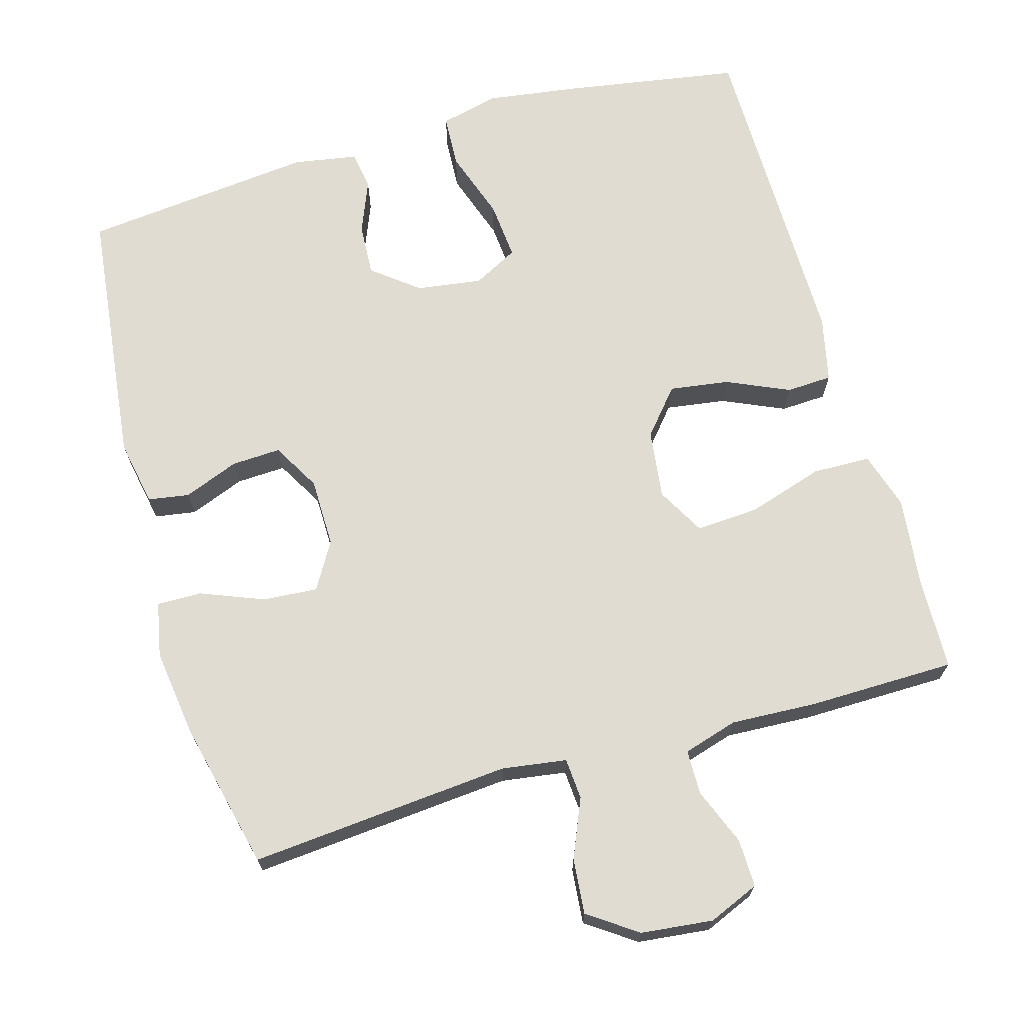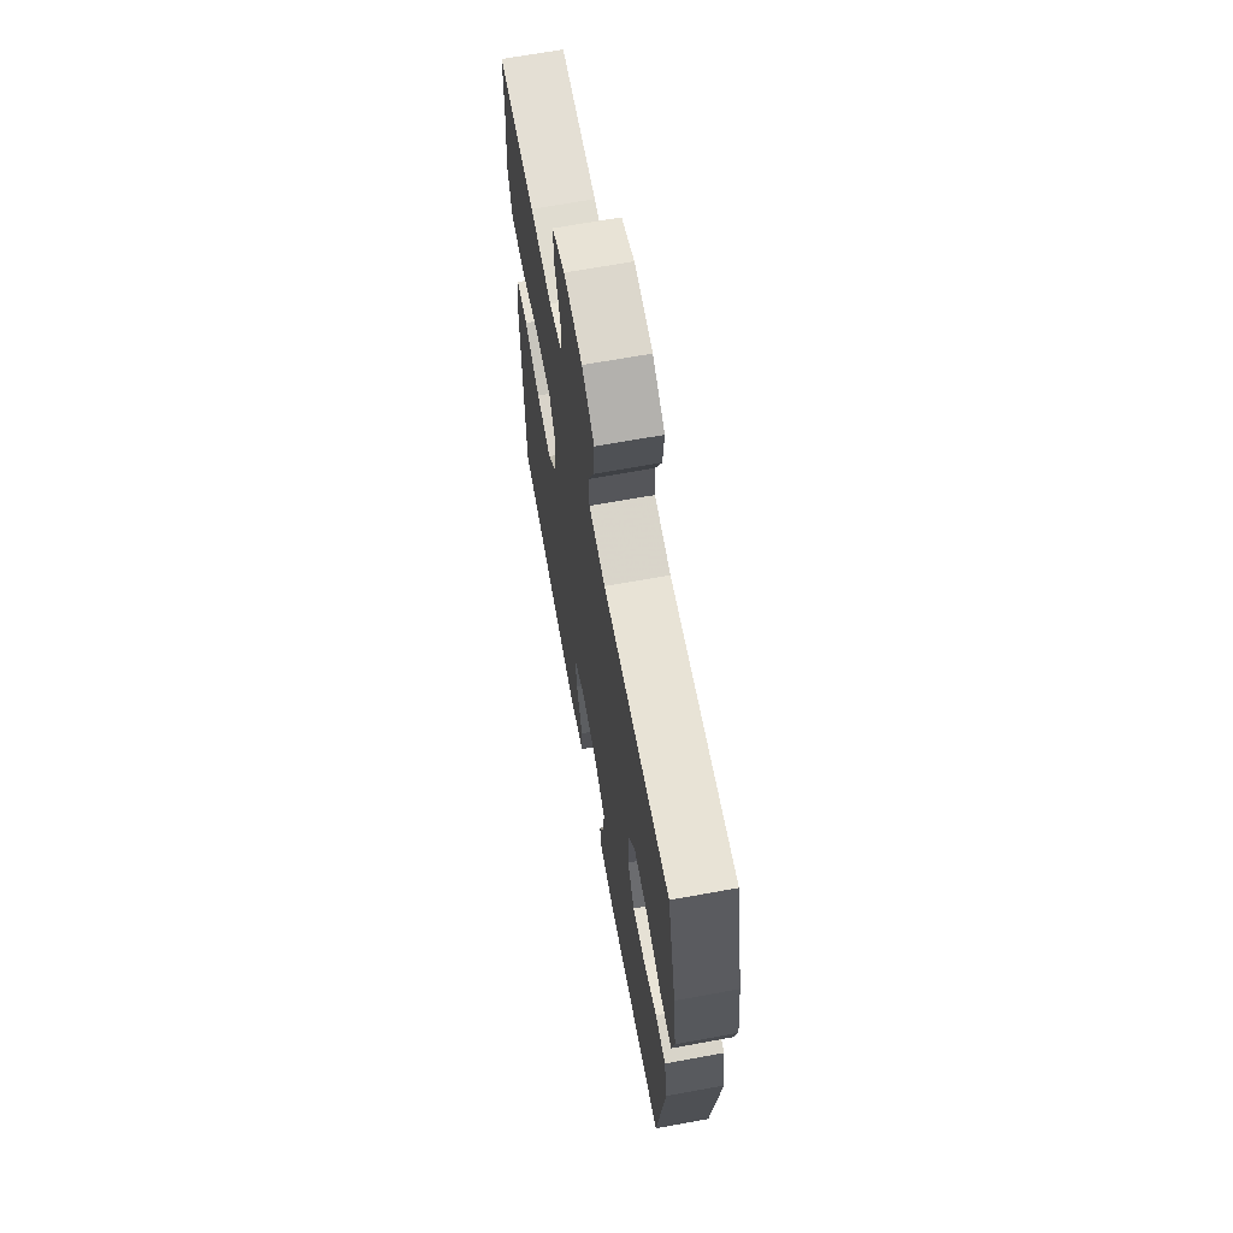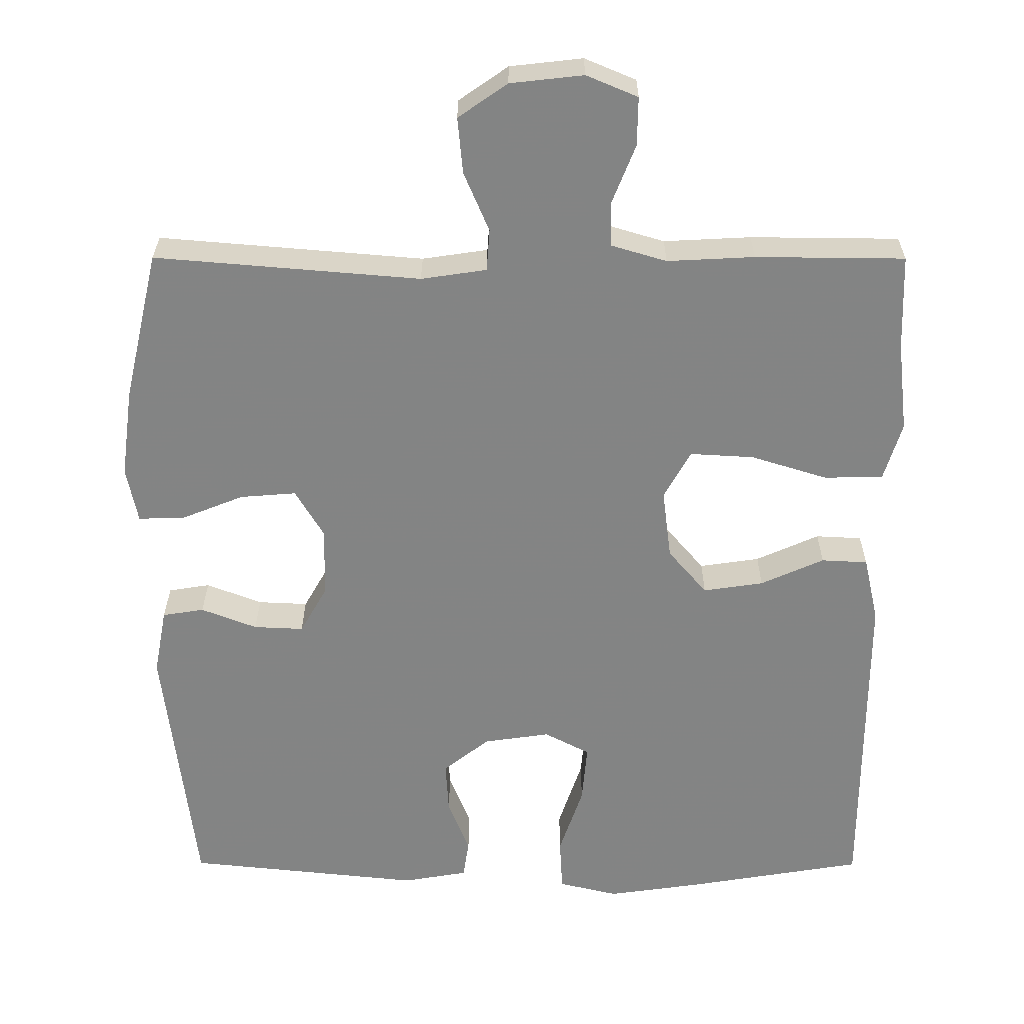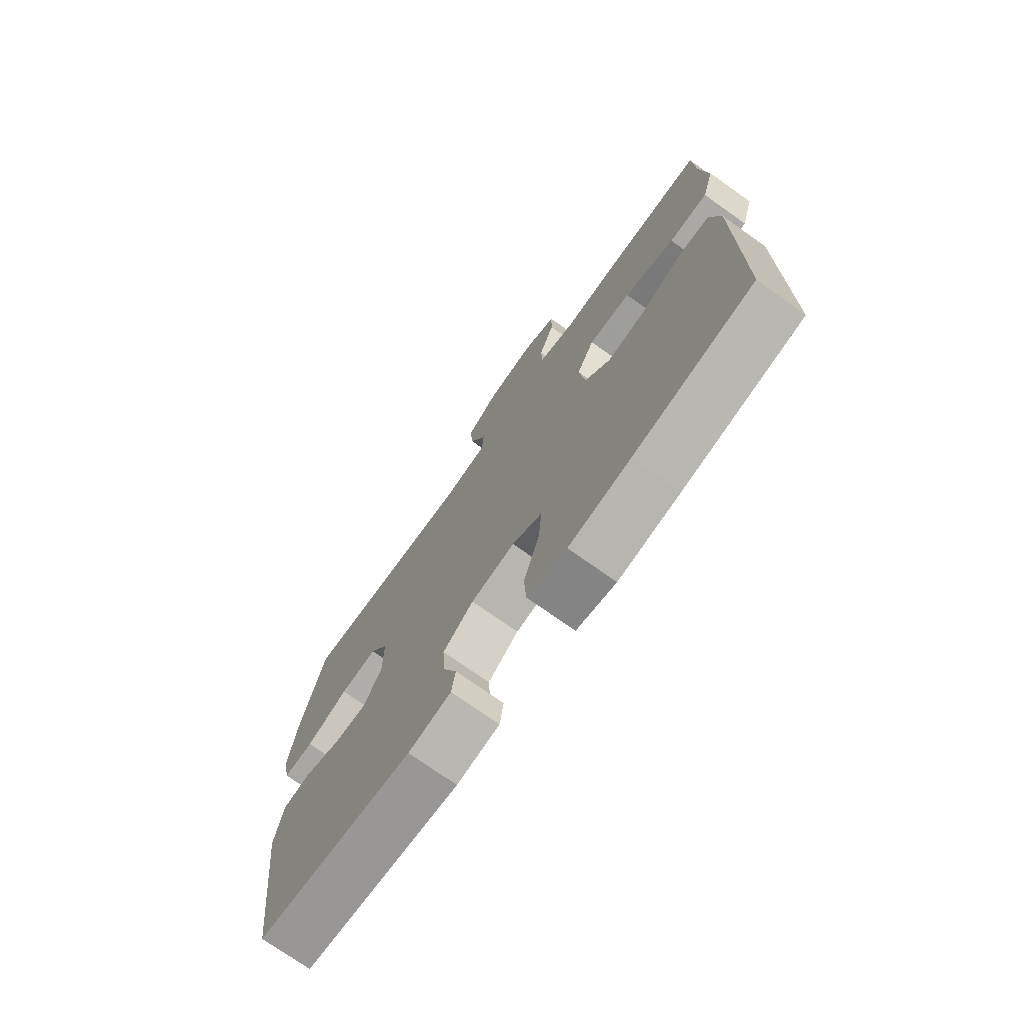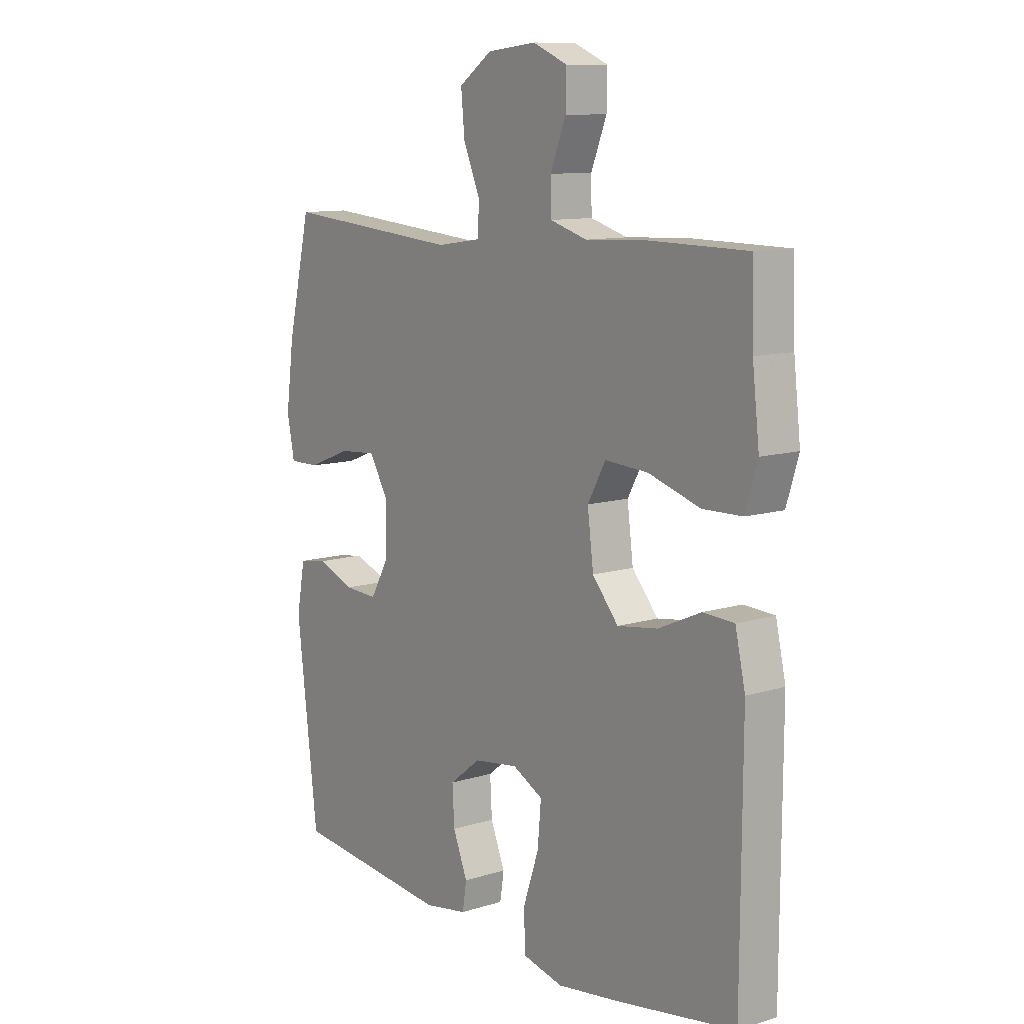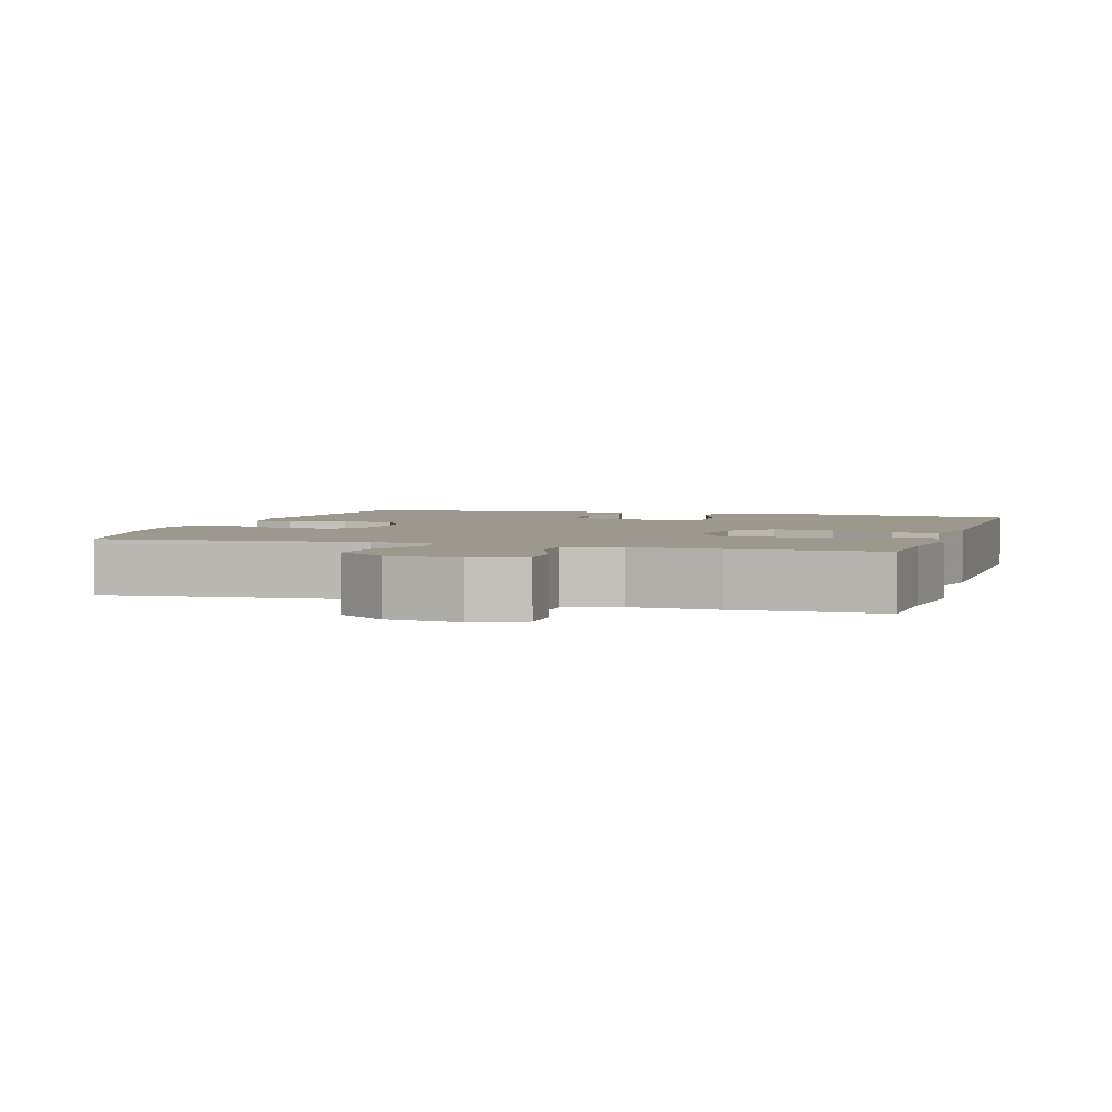
<metadata>
{"format":"obj","ext":"obj","renderer":"f3d","projection":"perspective","resolution":1024,"background":"white","views":[{"elev":69.3,"azim":-16.1,"up":"+Y"},{"elev":66.8,"azim":-100.4,"up":"+Z"},{"elev":28.7,"azim":0.2,"up":"+Z"},{"elev":-73.7,"azim":54.6,"up":"+Z"},{"elev":10.8,"azim":52.5,"up":"+Z"},{"elev":3.2,"azim":16.8,"up":"+Y"}]}
</metadata>
<code>
v -0.5 0.07 -0.5
v -0.542 0.07 -0.145
v -0.525 0.07 -0.055
v -0.469 0.07 -0.046
v -0.394 0.07 -0.075
v -0.327 0.07 -0.078
v -0.29 0.07 -0.013
v -0.289 0.07 0.081
v -0.327 0.07 0.145
v -0.402 0.07 0.139
v -0.487 0.07 0.105
v -0.548 0.07 0.104
v -0.563 0.07 0.179
v -0.547 0.07 0.298
v -0.5 0.07 0.5
v -0.144 0.07 0.47
v -0.056 0.07 0.483
v -0.052 0.07 0.539
v -0.086 0.07 0.619
v -0.093 0.07 0.694
v -0.027 0.07 0.74
v 0.071 0.07 0.751
v 0.14 0.07 0.722
v 0.139 0.07 0.657
v 0.108 0.07 0.579
v 0.109 0.07 0.518
v 0.183 0.07 0.496
v 0.3 0.07 0.502
v 0.5 0.07 0.5
v 0.504 0.07 0.373
v 0.518 0.07 0.251
v 0.494 0.07 0.173
v 0.415 0.07 0.171
v 0.312 0.07 0.203
v 0.226 0.07 0.208
v 0.19 0.07 0.143
v 0.202 0.07 0.049
v 0.254 0.07 -0.012
v 0.335 0.07 0
v 0.42 0.07 0.038
v 0.482 0.07 0.035
v 0.502 0.07 -0.054
v 0.5 0.07 -0.5
v 0.26 0.07 -0.54
v 0.135 0.07 -0.558
v 0.055 0.07 -0.539
v 0.051 0.07 -0.467
v 0.083 0.07 -0.372
v 0.09 0.07 -0.293
v 0.029 0.07 -0.261
v -0.06 0.07 -0.274
v -0.122 0.07 -0.323
v -0.118 0.07 -0.394
v -0.089 0.07 -0.466
v -0.097 0.07 -0.518
v -0.184 0.07 -0.533
v -0.5 0 -0.5
v -0.542 0 -0.145
v -0.525 0 -0.055
v -0.469 0 -0.046
v -0.394 0 -0.075
v -0.327 0 -0.078
v -0.29 0 -0.013
v -0.289 0 0.081
v -0.327 0 0.145
v -0.402 0 0.139
v -0.487 0 0.105
v -0.548 0 0.104
v -0.563 0 0.179
v -0.547 0 0.298
v -0.5 0 0.5
v -0.144 0 0.47
v -0.056 0 0.483
v -0.052 0 0.539
v -0.086 0 0.619
v -0.093 0 0.694
v -0.027 0 0.74
v 0.071 0 0.751
v 0.14 0 0.722
v 0.139 0 0.657
v 0.108 0 0.579
v 0.109 0 0.518
v 0.183 0 0.496
v 0.3 0 0.502
v 0.5 0 0.5
v 0.504 0 0.373
v 0.518 0 0.251
v 0.494 0 0.173
v 0.415 0 0.171
v 0.312 0 0.203
v 0.226 0 0.208
v 0.19 0 0.143
v 0.202 0 0.049
v 0.254 0 -0.012
v 0.335 0 0
v 0.42 0 0.038
v 0.482 0 0.035
v 0.502 0 -0.054
v 0.5 0 -0.5
v 0.26 0 -0.54
v 0.135 0 -0.558
v 0.055 0 -0.539
v 0.051 0 -0.467
v 0.083 0 -0.372
v 0.09 0 -0.293
v 0.029 0 -0.261
v -0.06 0 -0.274
v -0.122 0 -0.323
v -0.118 0 -0.394
v -0.089 0 -0.466
v -0.097 0 -0.518
v -0.184 0 -0.533
f 53 54 55 56
f 52 53 56 1
f 51 52 1 2
f 50 51 2 3
f 45 46 47 48
f 45 48 49
f 44 45 49
f 43 44 49
f 42 43 49 50
f 39 40 41 42
f 38 39 42 50
f 31 32 33 34
f 30 31 34 35
f 27 28 29 30
f 26 27 30 35
f 22 23 24 25
f 22 25 26
f 21 22 26
f 18 19 20 21
f 17 18 21 26
f 13 14 15 16
f 13 16 17
f 10 11 12 13
f 9 10 13 17
f 8 9 17 26
f 50 3 4 5
f 50 5 6
f 37 38 50 6
f 36 37 6 7
f 26 35 36
f 7 8 26 36
f 112 111 110 109
f 57 112 109 108
f 58 57 108 107
f 59 58 107 106
f 104 103 102 101
f 105 104 101
f 105 101 100
f 105 100 99
f 106 105 99 98
f 98 97 96 95
f 106 98 95 94
f 90 89 88 87
f 91 90 87 86
f 86 85 84 83
f 91 86 83 82
f 81 80 79 78
f 82 81 78
f 82 78 77
f 77 76 75 74
f 82 77 74 73
f 72 71 70 69
f 73 72 69
f 69 68 67 66
f 73 69 66 65
f 82 73 65 64
f 61 60 59 106
f 62 61 106
f 62 106 94 93
f 63 62 93 92
f 92 91 82
f 92 82 64 63
f 1 57 58 2
f 2 58 59 3
f 3 59 60 4
f 4 60 61 5
f 5 61 62 6
f 6 62 63 7
f 7 63 64 8
f 8 64 65 9
f 9 65 66 10
f 10 66 67 11
f 11 67 68 12
f 12 68 69 13
f 13 69 70 14
f 14 70 71 15
f 15 71 72 16
f 16 72 73 17
f 17 73 74 18
f 18 74 75 19
f 19 75 76 20
f 20 76 77 21
f 21 77 78 22
f 22 78 79 23
f 23 79 80 24
f 24 80 81 25
f 25 81 82 26
f 26 82 83 27
f 27 83 84 28
f 28 84 85 29
f 29 85 86 30
f 30 86 87 31
f 31 87 88 32
f 32 88 89 33
f 33 89 90 34
f 34 90 91 35
f 35 91 92 36
f 36 92 93 37
f 37 93 94 38
f 38 94 95 39
f 39 95 96 40
f 40 96 97 41
f 41 97 98 42
f 42 98 99 43
f 43 99 100 44
f 44 100 101 45
f 45 101 102 46
f 46 102 103 47
f 47 103 104 48
f 48 104 105 49
f 49 105 106 50
f 50 106 107 51
f 51 107 108 52
f 52 108 109 53
f 53 109 110 54
f 54 110 111 55
f 55 111 112 56
f 56 112 57 1

</code>
